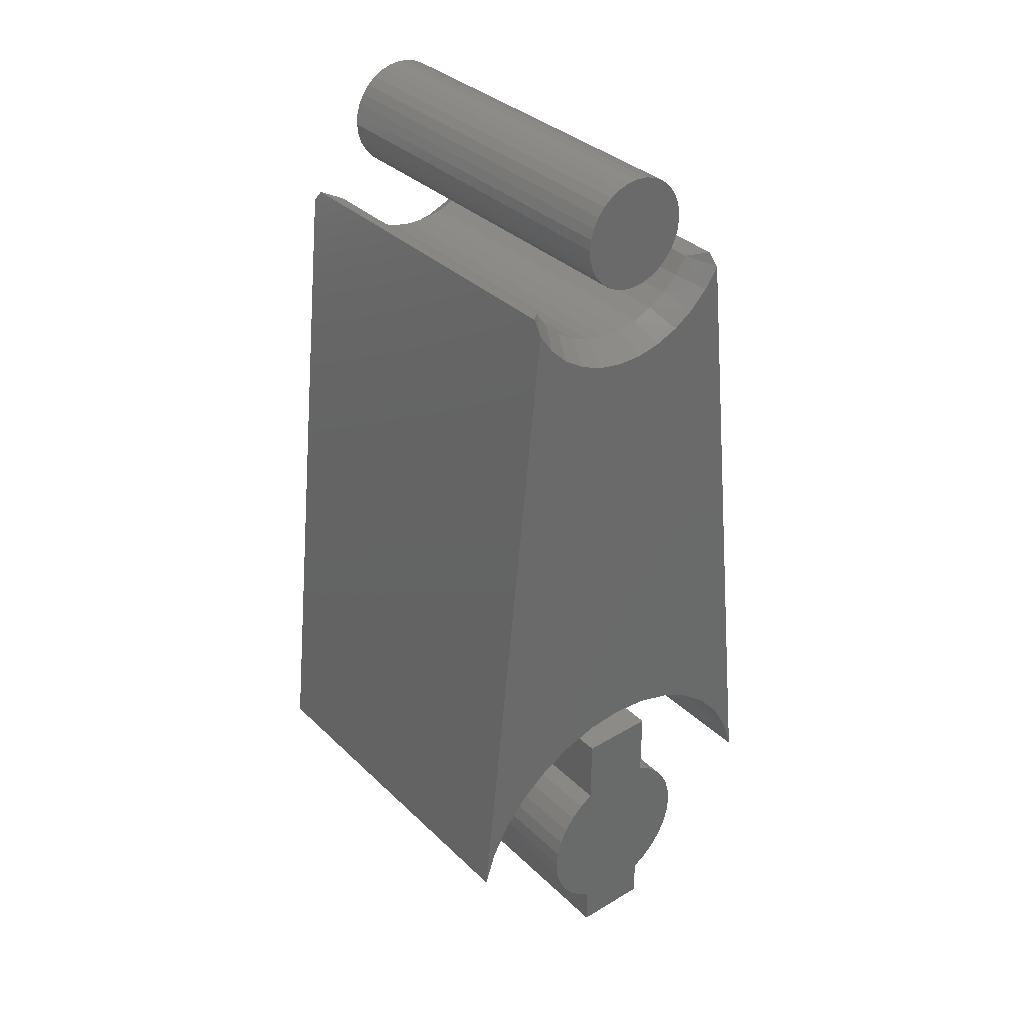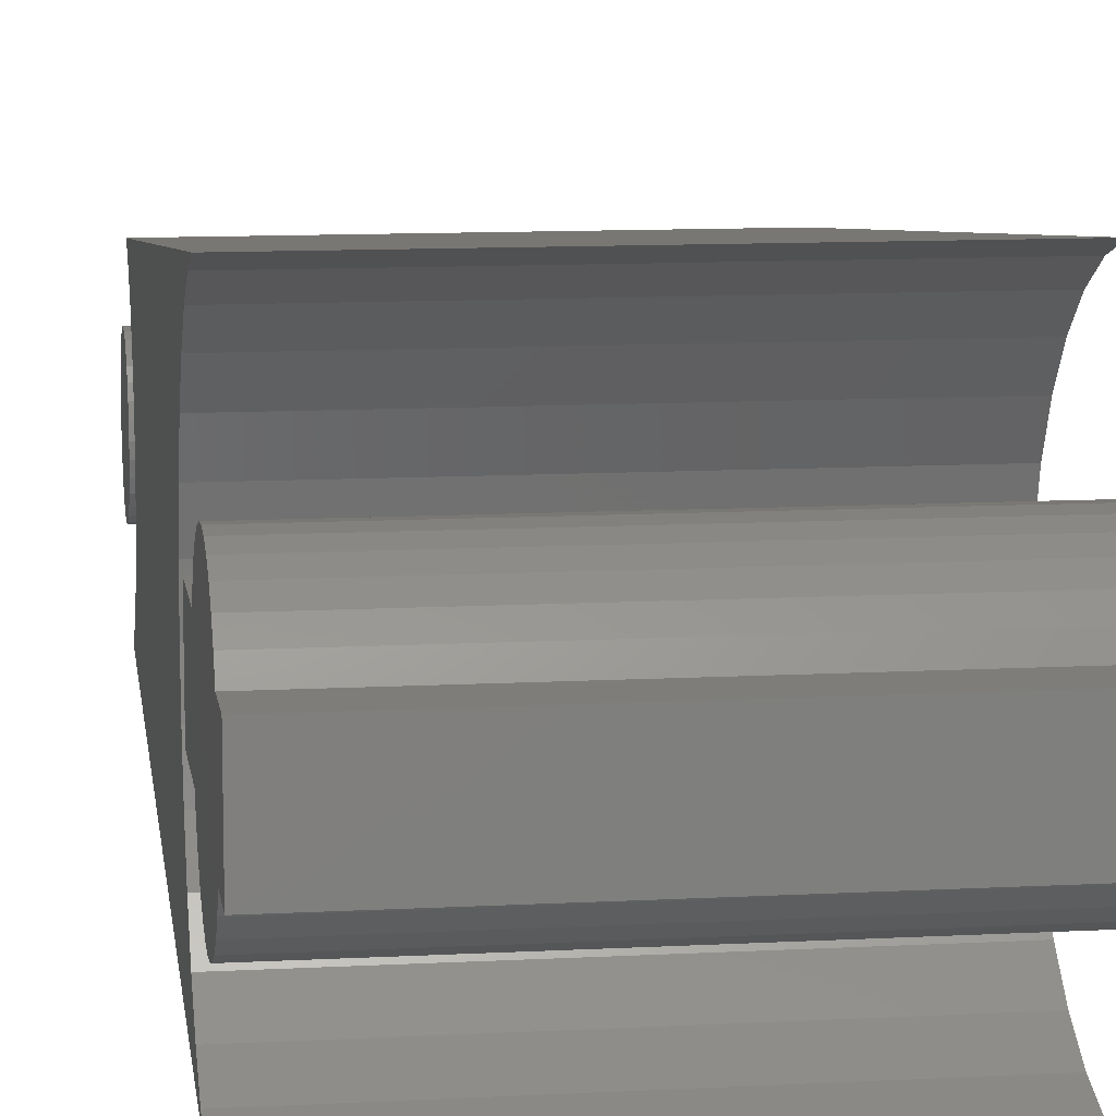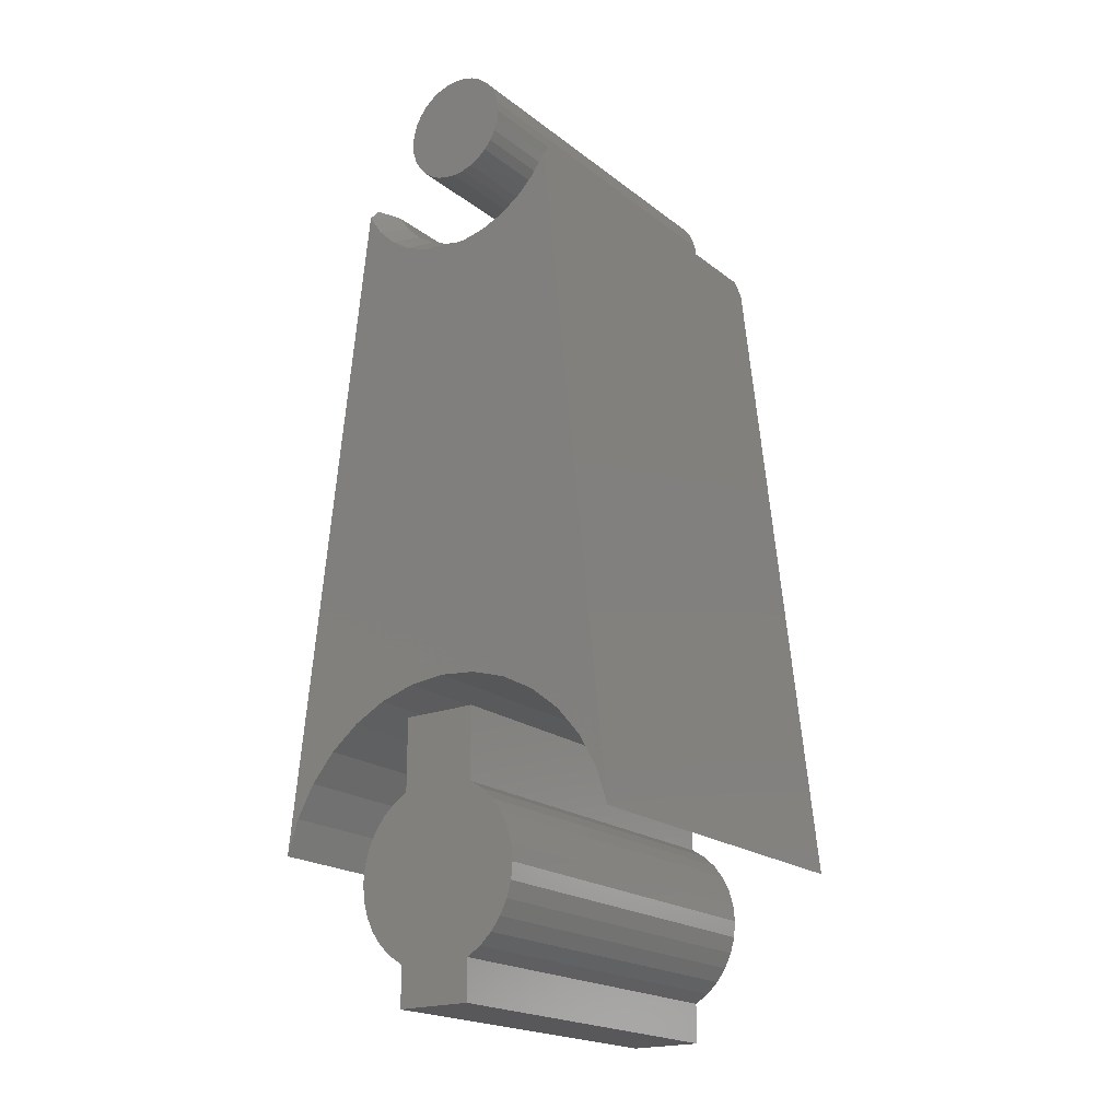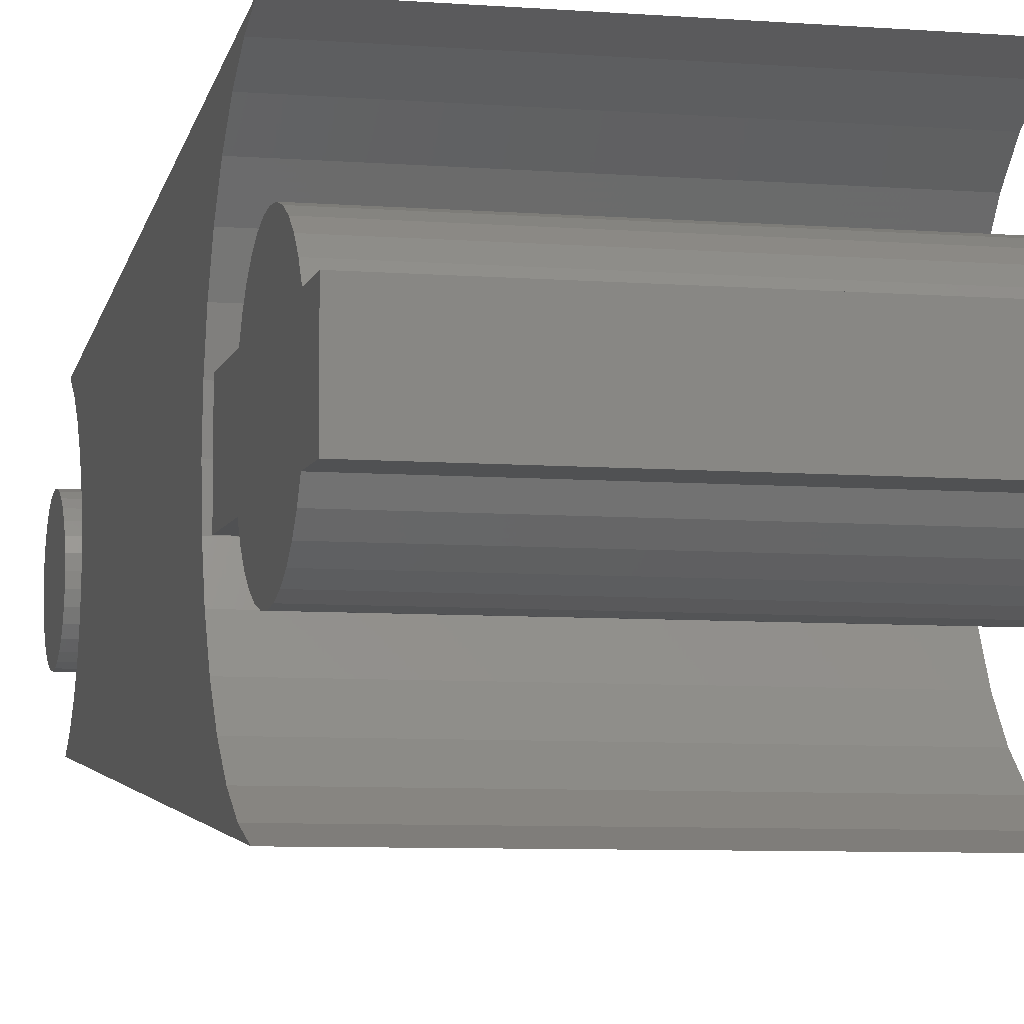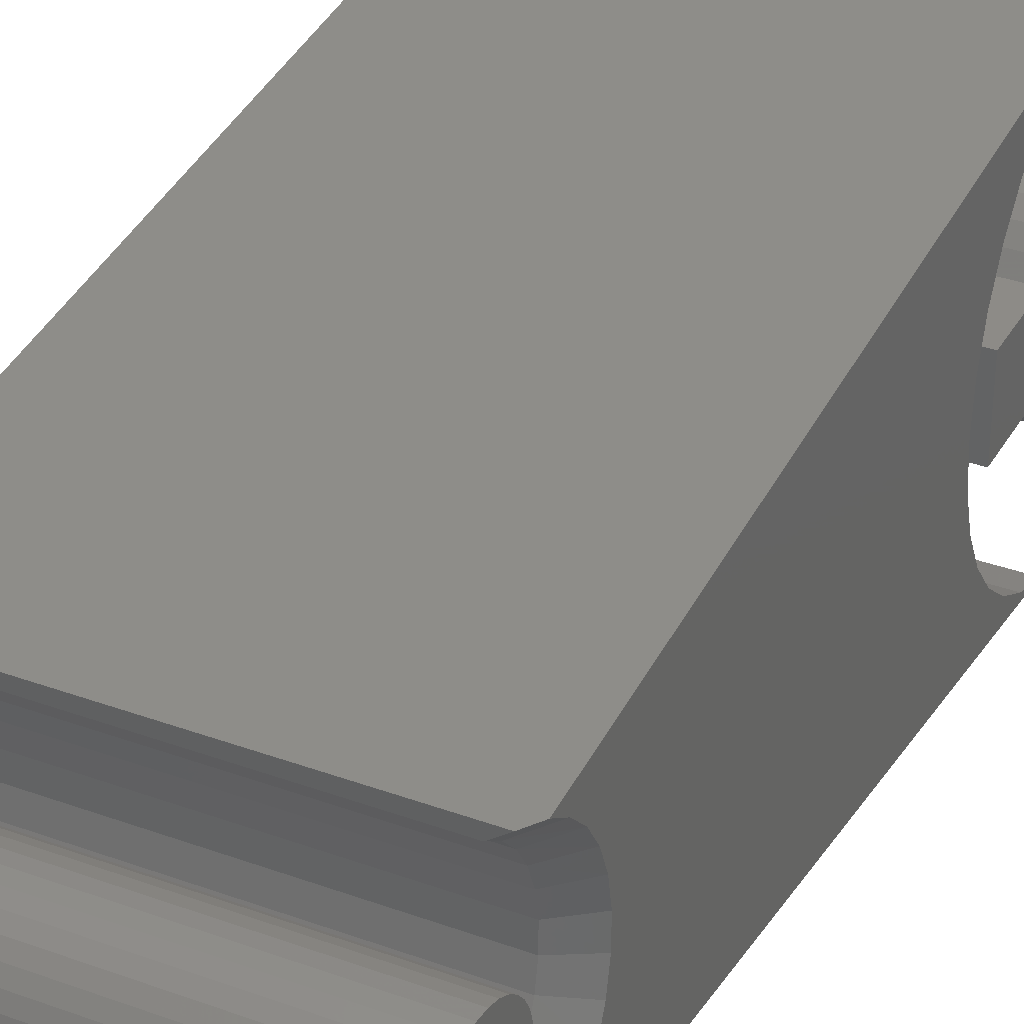
<metadata>
{"format":"stl","ext":"stl","renderer":"f3d","projection":"perspective","resolution":1024,"background":"white","views":[{"elev":34.6,"azim":51.5,"up":"+Y"},{"elev":10.7,"azim":-7.8,"up":"+Z"},{"elev":-19.9,"azim":-54.2,"up":"+Y"},{"elev":-6.9,"azim":-13.1,"up":"+Z"},{"elev":34.6,"azim":-153.9,"up":"+Z"}]}
</metadata>
<code>
# stl→obj: 206 verts, 400 faces
v 0.3203 0.598 0.09659
v 0.3203 0.03125 0.1562
v 0.3203 0.06093 0.1465
v 0.3203 0.08819 0.1312
v 0.3203 0.112 0.1111
v 0.3203 0.1315 0.08666
v 0.3203 0.5806 0.08458
v 0.3203 0.5986 -0.09467
v 0.3203 0.5811 -0.08276
v 0.3203 0.1315 -0.09077
v 0.3203 0.112 -0.1152
v 0.3203 0.08819 -0.1354
v 0.3203 0.06093 -0.1506
v 0.3203 0.03125 -0.1604
v 0.3203 0.5658 0.06944
v 0.3203 0.146 0.05898
v 0.3203 0.5543 0.05173
v 0.3203 0.5463 0.03213
v 0.3203 0.1549 0.02904
v 0.3203 0.5423 0.01137
v 0.3203 0.1579 -0.002056
v 0.3203 0.5424 -0.009775
v 0.3203 0.5465 -0.03051
v 0.3203 0.1549 -0.03315
v 0.3203 0.5546 -0.05007
v 0.3203 0.146 -0.06309
v 0.3203 0.5662 -0.0677
v 3.312e-18 0.598 0.09659
v 3.979e-18 0.5806 0.08458
v -4.925e-18 0.1315 0.08666
v -6.279e-18 0.112 0.1111
v -7.4e-18 0.08819 0.1312
v -8.247e-18 0.06093 0.1465
v -8.788e-18 0.03125 0.1562
v 1.393e-17 0.5986 -0.09467
v 8.788e-18 0.03125 -0.1604
v 8.247e-18 0.06093 -0.1506
v 7.4e-18 0.08819 -0.1354
v 6.279e-18 0.112 -0.1152
v 4.925e-18 0.1315 -0.09077
v 1.327e-17 0.5811 -0.08276
v 5.802e-18 0.5543 0.05173
v -3.388e-18 0.146 0.05898
v 4.819e-18 0.5658 0.06944
v 9.216e-18 0.5424 -0.009775
v 2.757e-33 0.1579 -0.002056
v 8.042e-18 0.5423 0.01137
v -1.726e-18 0.1549 0.02904
v 6.89e-18 0.5463 0.03213
v 1.243e-17 0.5662 -0.0677
v 3.388e-18 0.146 -0.06309
v 1.145e-17 0.5546 -0.05007
v 1.726e-18 0.1549 -0.03315
v 1.037e-17 0.5465 -0.03051
v 0.00875 0.6088 0.09546
v 0.3116 0.6088 0.09546
v 0.02344 0.5579 -0.007885
v 0.2969 0.5613 -0.02533
v 0.02344 0.5613 -0.02533
v 0.2969 0.5679 -0.04182
v 0.02344 0.5679 -0.04182
v 0.2969 0.5775 -0.05677
v 0.02344 0.5775 -0.05677
v 0.2969 0.5898 -0.06963
v 0.02344 0.5898 -0.06963
v 0.2969 0.6042 -0.07994
v 0.02344 0.6042 -0.07994
v 0.2969 0.5579 -0.007885
v 0.02344 0.5579 0.009882
v 0.2969 0.5579 0.009882
v 0.02344 0.5612 0.02733
v 0.2969 0.5612 0.02733
v 0.02344 0.5678 0.04384
v 0.2969 0.5678 0.04384
v 0.02344 0.5774 0.05881
v 0.2969 0.5774 0.05881
v 0.02344 0.5896 0.0717
v 0.2969 0.5896 0.0717
v 0.02344 0.604 0.08205
v 0.2969 0.604 0.08205
v 0.008588 0.609 -0.09347
v 0.3117 0.609 -0.09347
v 0.3203 0.6572 0.04737
v 0.3203 0.648 0.04646
v 0.3203 0.6391 0.04376
v 0.3203 0.6665 0.04646
v 0.3203 0.6754 0.04376
v 0.3203 0.6309 0.03939
v 0.3203 0.6836 0.03939
v 0.3203 0.6237 0.03349
v 0.3203 0.6907 0.03349
v 0.3203 0.6179 0.02632
v 0.3203 0.6966 0.02632
v 0.3203 0.6135 0.01813
v 0.3203 0.701 0.01813
v 0.3203 0.6108 0.009241
v 0.3203 0.7037 0.009241
v 0.3203 0.7037 -0.009241
v 0.3203 0.6135 -0.01813
v 0.3203 0.701 -0.01813
v 0.3203 0.6179 -0.02632
v 0.3203 0.6966 -0.02632
v 0.3203 0.6237 -0.03349
v 0.3203 0.6907 -0.03349
v 0.3203 0.6309 -0.03939
v 0.3203 0.6836 -0.03939
v 0.3203 0.6391 -0.04376
v 0.3203 0.6754 -0.04376
v 0.3203 0.648 -0.04646
v 0.3203 0.6572 -0.04737
v 0.3203 0.6665 -0.04646
v 0.3203 0.7046 -8.701e-18
v 0.3203 0.6099 2.9e-18
v 0.3203 0.6108 -0.009241
v 0 0.6391 0.04376
v 0 0.648 0.04646
v 0 0.6572 0.04737
v 0 0.6665 0.04646
v 0 0.6754 0.04376
v 0 0.6309 0.03939
v 0 0.6836 0.03939
v 0 0.6237 0.03349
v 0 0.6907 0.03349
v 0 0.6179 0.02632
v 0 0.6966 0.02632
v 0 0.6135 0.01813
v 0 0.701 0.01813
v 0 0.6108 0.009241
v 0 0.7037 0.009241
v 0 0.701 -0.01813
v 0 0.6135 -0.01813
v 0 0.7037 -0.009241
v 0 0.6179 -0.02632
v 0 0.6966 -0.02632
v 0 0.6237 -0.03349
v 0 0.6907 -0.03349
v 0 0.6309 -0.03939
v 0 0.6836 -0.03939
v 0 0.6391 -0.04376
v 0 0.6754 -0.04376
v 0 0.648 -0.04646
v 0 0.6572 -0.04737
v 0 0.6665 -0.04646
v 0 0.6108 -0.009241
v 0 0.6099 2.9e-18
v 0 0.7046 -8.701e-18
v 0.3203 -0.01382 0.0684
v 0.3203 0.01382 0.0684
v 0.3203 2.172e-18 0.06968
v 0.3203 -0.02717 0.06462
v 0.3203 0.02717 0.06462
v 0.3203 -0.0396 0.05845
v 0.3203 0.0396 0.05845
v 0.3203 -0.0507 0.05012
v 0.3203 0.0507 0.05012
v 0.3203 -0.06008 0.03989
v 0.3203 0.06008 -0.04771
v 0.3203 -0.0507 -0.05793
v 0.3203 0.0507 -0.05793
v 0.3203 -0.0396 -0.06627
v 0.3203 0.0396 -0.06627
v 0.3203 -0.02717 -0.07243
v 0.3203 0.02717 -0.07243
v 0.3203 -0.01382 -0.07621
v 0.3203 0.01382 -0.07621
v 0.3203 -7.562e-17 -0.07749
v 0.3203 0.1281 0.02813
v 0.3203 -0.1012 -0.03594
v 0.3203 -0.06743 -0.03594
v 0.3203 0.06743 -0.03594
v 0.3203 0.1281 -0.03594
v 0.3203 0.06743 0.02813
v 0.3203 -0.06743 0.02813
v 0.3203 -0.1012 0.02813
v 0.3203 0.06008 0.03989
v 0.3203 -0.06008 -0.04771
v -4.191e-18 2.172e-18 0.06968
v -4.12e-18 0.01382 0.0684
v -4.12e-18 -0.01382 0.0684
v -3.91e-18 -0.02717 0.06462
v -3.91e-18 0.02717 0.06462
v -3.568e-18 -0.0396 0.05845
v -3.568e-18 0.0396 0.05845
v -3.105e-18 -0.0507 0.05012
v -3.105e-18 0.0507 0.05012
v -2.538e-18 -0.06008 0.03989
v 3.105e-18 0.0507 -0.05793
v 3.105e-18 -0.0507 -0.05793
v 2.538e-18 0.06008 -0.04771
v 3.568e-18 -0.0396 -0.06627
v 3.568e-18 0.0396 -0.06627
v 3.91e-18 -0.02717 -0.07243
v 3.91e-18 0.02717 -0.07243
v 4.12e-18 -0.01382 -0.07621
v 4.12e-18 0.01382 -0.07621
v 4.191e-18 -7.562e-17 -0.07749
v -1.067e-17 0.1281 0.02813
v -7.112e-18 0.1281 -0.03594
v 1.884e-18 0.06743 -0.03594
v -7.112e-18 -0.06743 -0.03594
v -7.112e-18 -0.1012 -0.03594
v -1.067e-17 -0.1012 0.02813
v -1.884e-18 -0.06743 0.02813
v -1.067e-17 0.06743 0.02813
v -2.538e-18 0.06008 0.03989
v 2.538e-18 -0.06008 -0.04771
f 1 2 3
f 1 3 4
f 1 4 5
f 1 5 6
f 1 6 7
f 8 9 10
f 8 10 11
f 8 11 12
f 8 12 13
f 8 13 14
f 7 6 15
f 15 6 16
f 15 16 17
f 17 16 18
f 18 16 19
f 18 19 20
f 20 19 21
f 20 21 22
f 22 21 23
f 23 21 24
f 23 24 25
f 25 24 26
f 25 26 27
f 10 9 26
f 26 9 27
f 28 29 30
f 28 30 31
f 28 31 32
f 28 32 33
f 28 33 34
f 35 36 37
f 35 37 38
f 35 38 39
f 35 39 40
f 35 40 41
f 42 43 44
f 44 43 30
f 44 30 29
f 45 46 47
f 47 46 48
f 47 48 49
f 49 48 43
f 49 43 42
f 50 51 52
f 52 51 53
f 52 53 54
f 54 53 46
f 54 46 45
f 40 51 41
f 41 51 50
f 34 2 28
f 28 2 1
f 28 1 55
f 55 1 56
f 57 58 59
f 59 58 60
f 59 60 61
f 61 60 62
f 61 62 63
f 63 62 64
f 63 64 65
f 65 64 66
f 65 66 67
f 58 57 68
f 68 57 69
f 68 69 70
f 70 69 71
f 70 71 72
f 72 71 73
f 72 73 74
f 74 73 75
f 74 75 76
f 76 75 77
f 76 77 78
f 78 77 79
f 78 79 80
f 81 82 35
f 35 82 8
f 35 8 36
f 36 8 14
f 56 80 55
f 55 80 79
f 57 45 69
f 69 45 47
f 69 47 71
f 71 47 49
f 71 49 73
f 73 49 42
f 73 42 75
f 75 42 44
f 75 44 77
f 77 44 29
f 77 29 79
f 79 29 28
f 79 28 55
f 63 50 61
f 61 50 52
f 61 52 59
f 59 52 54
f 59 54 57
f 57 54 45
f 50 63 41
f 41 63 65
f 41 65 35
f 35 65 67
f 35 67 81
f 81 67 82
f 82 67 66
f 56 1 80
f 80 1 7
f 80 7 78
f 78 7 15
f 78 15 76
f 76 15 17
f 76 17 74
f 74 17 18
f 74 18 72
f 72 18 20
f 72 20 70
f 70 20 22
f 70 22 68
f 60 27 62
f 27 60 25
f 25 60 58
f 25 58 23
f 23 58 68
f 23 68 22
f 82 66 8
f 8 66 64
f 8 64 9
f 9 64 62
f 9 62 27
f 46 19 48
f 48 19 16
f 48 16 43
f 43 16 6
f 43 6 30
f 30 6 5
f 30 5 31
f 31 5 4
f 31 4 32
f 32 4 3
f 32 3 33
f 33 3 2
f 33 2 34
f 19 46 21
f 21 46 53
f 21 53 24
f 24 53 51
f 24 51 26
f 26 51 40
f 26 40 10
f 10 40 39
f 10 39 11
f 11 39 38
f 11 38 12
f 12 38 37
f 12 37 13
f 13 37 36
f 13 36 14
f 83 84 85
f 86 83 85
f 86 85 87
f 87 85 88
f 87 88 89
f 89 88 90
f 89 90 91
f 91 90 92
f 91 92 93
f 93 92 94
f 93 94 95
f 95 94 96
f 95 96 97
f 98 99 100
f 100 99 101
f 100 101 102
f 102 101 103
f 102 103 104
f 104 103 105
f 104 105 106
f 106 105 107
f 106 107 108
f 108 107 109
f 108 109 110
f 108 110 111
f 97 96 112
f 112 96 113
f 112 113 98
f 98 113 114
f 98 114 99
f 115 116 117
f 115 117 118
f 119 115 118
f 120 115 119
f 121 120 119
f 122 120 121
f 123 122 121
f 124 122 123
f 125 124 123
f 126 124 125
f 127 126 125
f 128 126 127
f 129 128 127
f 130 131 132
f 133 131 130
f 134 133 130
f 135 133 134
f 136 135 134
f 137 135 136
f 138 137 136
f 139 137 138
f 140 139 138
f 141 139 140
f 142 141 140
f 143 142 140
f 131 144 132
f 132 144 145
f 132 145 146
f 146 145 128
f 146 128 129
f 146 112 132
f 132 112 98
f 132 98 130
f 130 98 100
f 130 100 134
f 134 100 102
f 134 102 136
f 136 102 104
f 136 104 138
f 138 104 106
f 138 106 140
f 140 106 108
f 140 108 143
f 143 108 111
f 143 111 142
f 142 111 110
f 142 110 141
f 141 110 109
f 141 109 139
f 139 109 107
f 139 107 137
f 137 107 105
f 137 105 135
f 135 105 103
f 135 103 133
f 133 103 101
f 133 101 131
f 131 101 99
f 131 99 144
f 144 99 114
f 144 114 145
f 145 114 113
f 145 113 128
f 128 113 96
f 128 96 126
f 126 96 94
f 126 94 124
f 124 94 92
f 124 92 122
f 122 92 90
f 122 90 120
f 120 90 88
f 120 88 115
f 115 88 85
f 115 85 116
f 116 85 84
f 116 84 117
f 117 84 83
f 117 83 118
f 118 83 86
f 118 86 119
f 119 86 87
f 119 87 121
f 121 87 89
f 121 89 123
f 123 89 91
f 123 91 125
f 125 91 93
f 125 93 127
f 127 93 95
f 127 95 129
f 129 95 97
f 129 97 146
f 146 97 112
f 147 148 149
f 148 147 150
f 148 150 151
f 151 150 152
f 151 152 153
f 153 152 154
f 153 154 155
f 155 154 156
f 157 158 159
f 159 158 160
f 159 160 161
f 161 160 162
f 161 162 163
f 163 162 164
f 163 164 165
f 165 164 166
f 167 168 169
f 167 169 170
f 167 170 171
f 168 167 172
f 168 172 173
f 168 173 174
f 173 172 156
f 156 172 175
f 156 175 155
f 170 169 157
f 157 169 176
f 157 176 158
f 177 178 179
f 180 179 178
f 181 180 178
f 182 180 181
f 183 182 181
f 184 182 183
f 185 184 183
f 186 184 185
f 187 188 189
f 190 188 187
f 191 190 187
f 192 190 191
f 193 192 191
f 194 192 193
f 195 194 193
f 196 194 195
f 197 198 199
f 197 199 200
f 197 200 201
f 201 202 203
f 201 203 204
f 201 204 197
f 185 205 186
f 186 205 204
f 186 204 203
f 188 206 189
f 189 206 200
f 189 200 199
f 202 201 174
f 174 201 168
f 203 202 173
f 173 202 174
f 203 173 186
f 186 173 156
f 186 156 184
f 184 156 154
f 184 154 182
f 182 154 152
f 182 152 180
f 180 152 150
f 180 150 179
f 179 150 147
f 179 147 177
f 177 147 149
f 177 149 178
f 178 149 148
f 178 148 181
f 181 148 151
f 181 151 183
f 183 151 153
f 183 153 185
f 185 153 155
f 185 155 205
f 205 155 175
f 205 175 204
f 204 175 172
f 197 204 167
f 167 204 172
f 198 197 171
f 171 197 167
f 199 198 170
f 170 198 171
f 199 170 189
f 189 170 157
f 189 157 187
f 187 157 159
f 187 159 191
f 191 159 161
f 191 161 193
f 193 161 163
f 193 163 195
f 195 163 165
f 195 165 196
f 196 165 166
f 196 166 194
f 194 166 164
f 194 164 192
f 192 164 162
f 192 162 190
f 190 162 160
f 190 160 188
f 188 160 158
f 188 158 206
f 206 158 176
f 206 176 200
f 200 176 169
f 201 200 168
f 168 200 169

</code>
